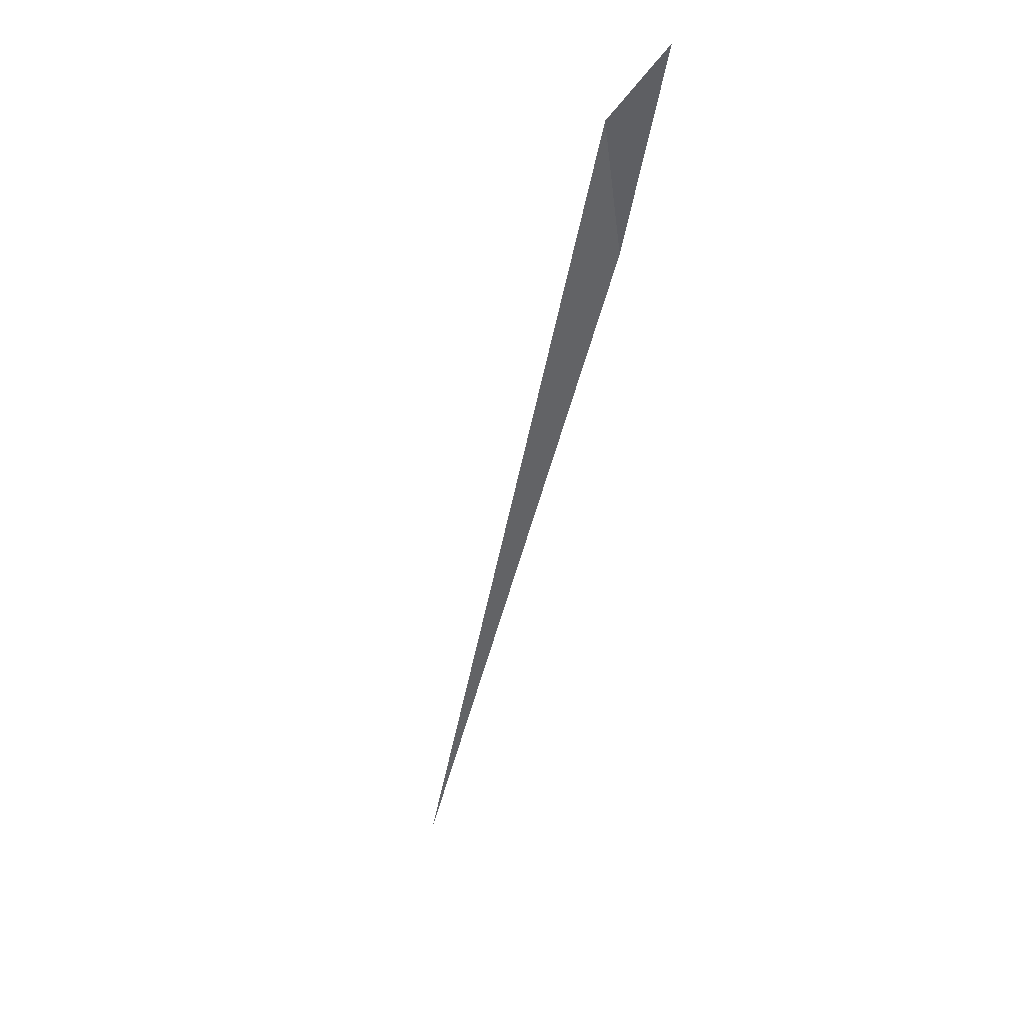
<metadata>
{"format":"obj","ext":"obj","renderer":"f3d","projection":"perspective","resolution":1024,"background":"white","views":[{"elev":1.1,"azim":-104.1,"up":"+Z"}]}
</metadata>
<code>
o WoodenBrokenPlanks_642
v -1.139 -0.002 -0.8221
v -2.689 -0.0029 0.4824
v -2.445 -0.0023 0.2173
v -2.569 0.0565 0.3921
f 1 2 3
f 2 1 4
f 4 1 3
f 2 4 3

</code>
